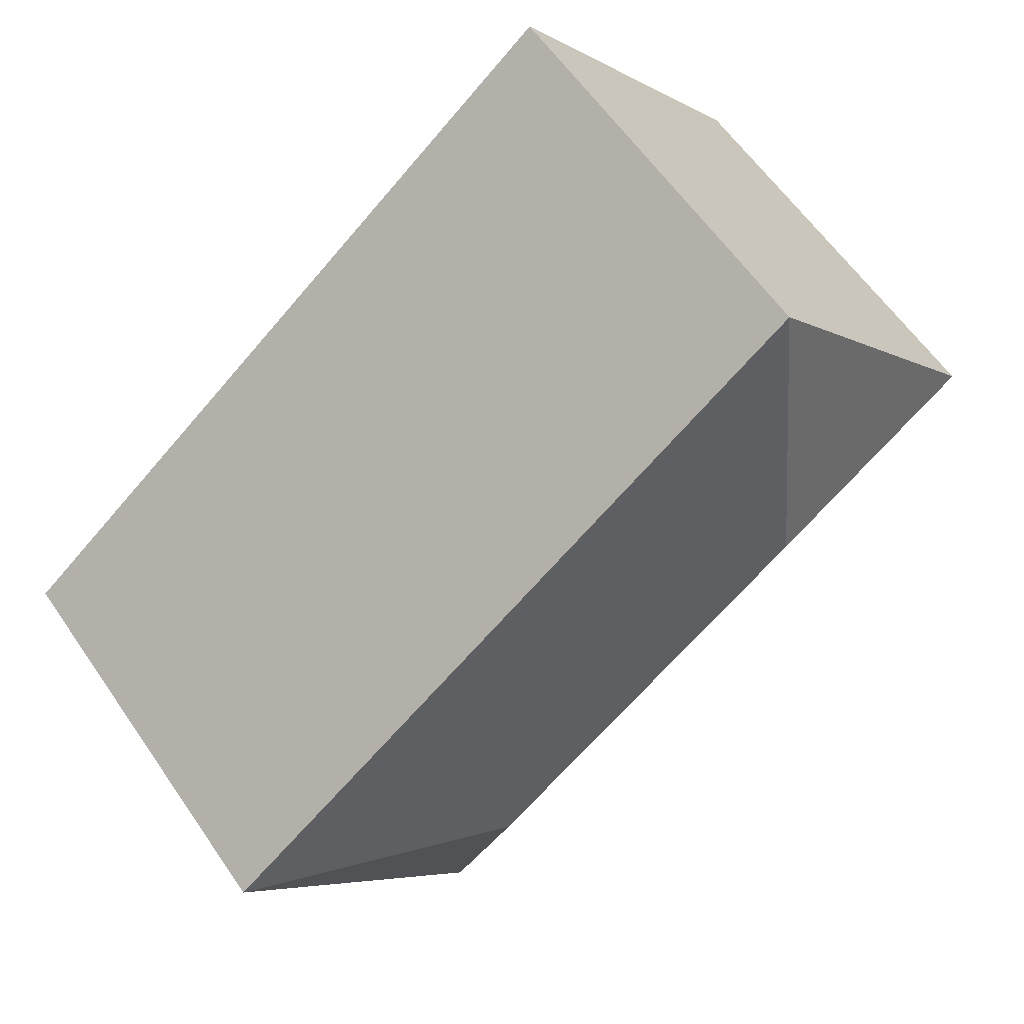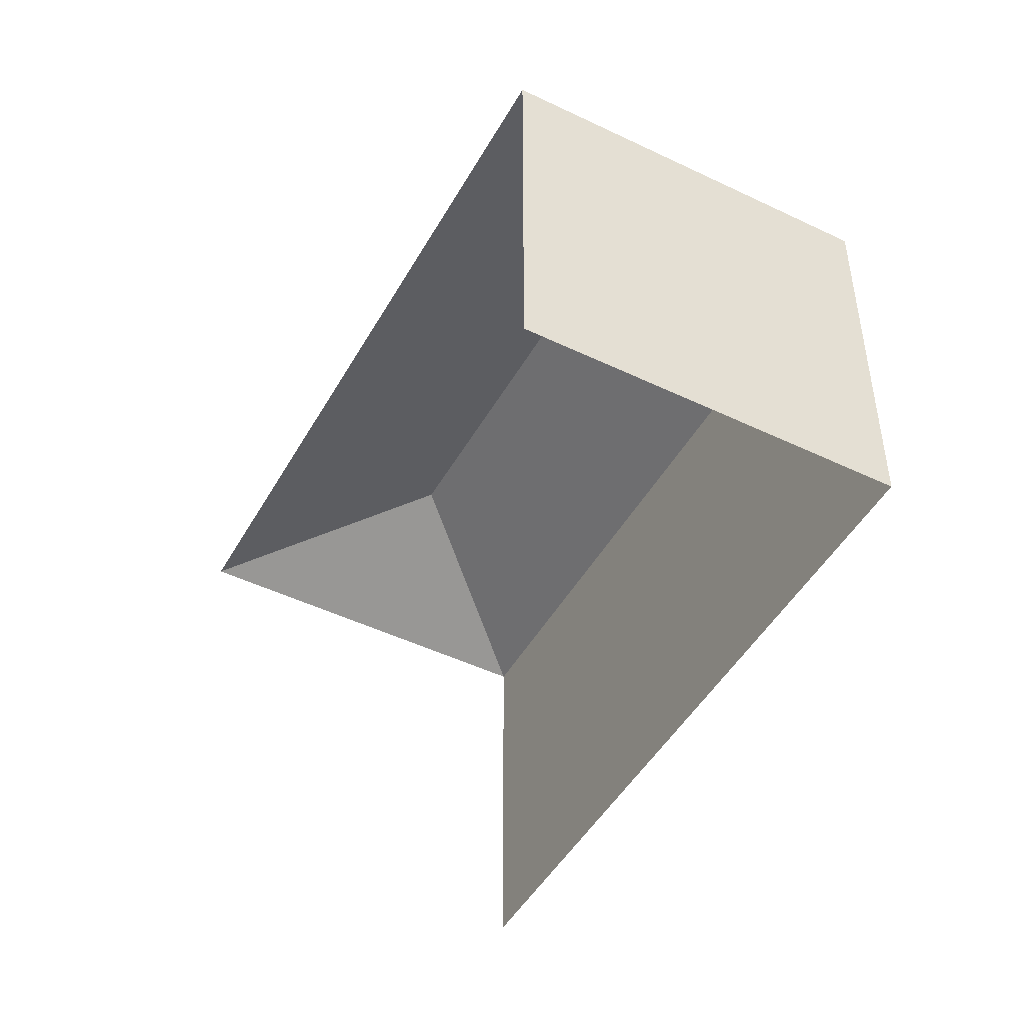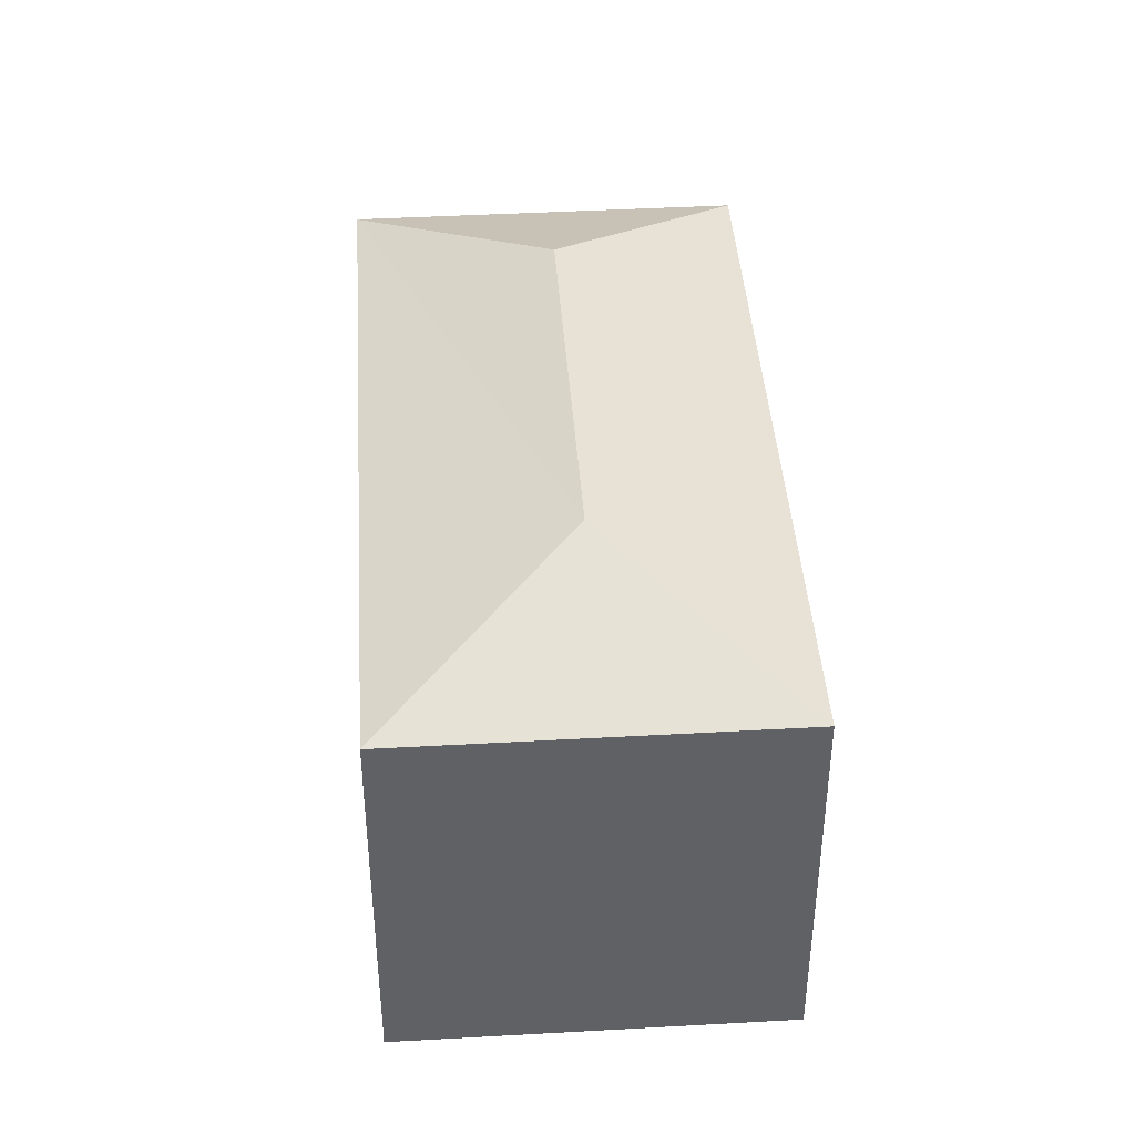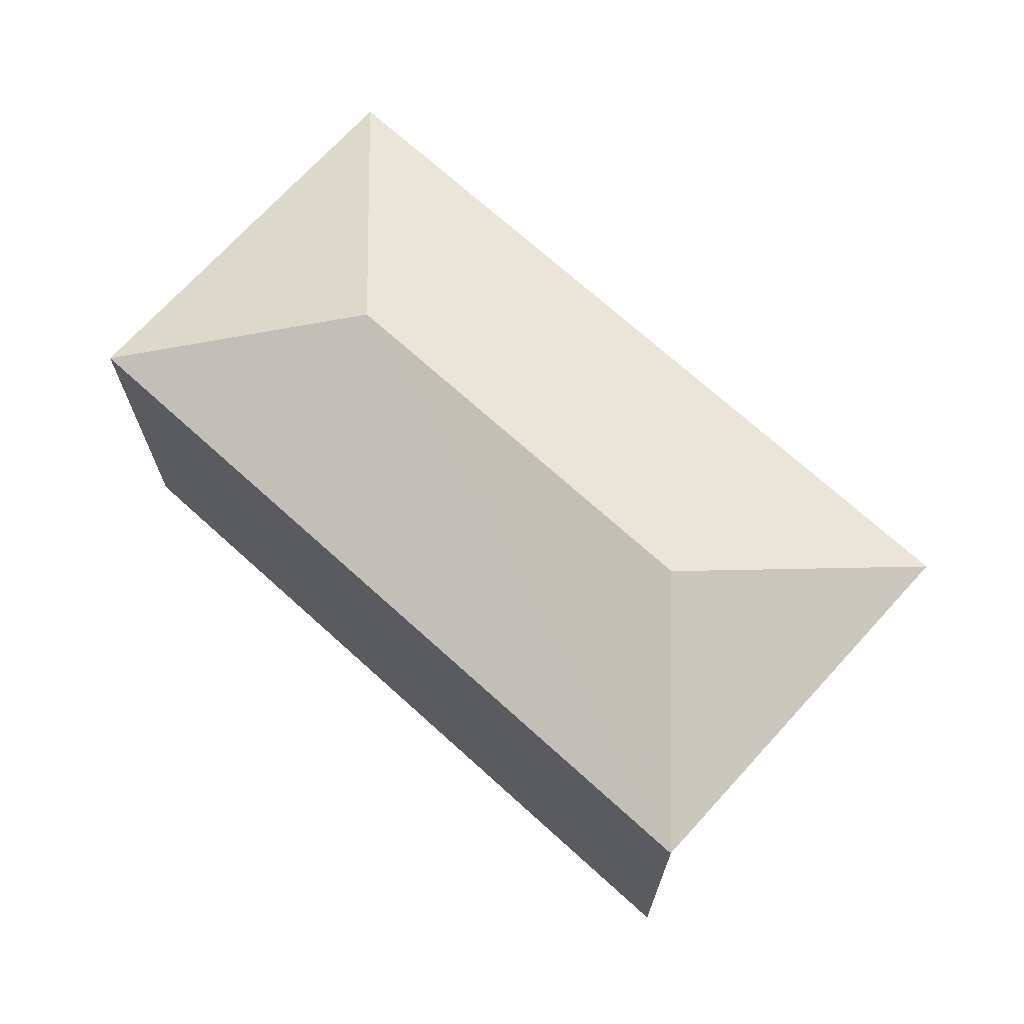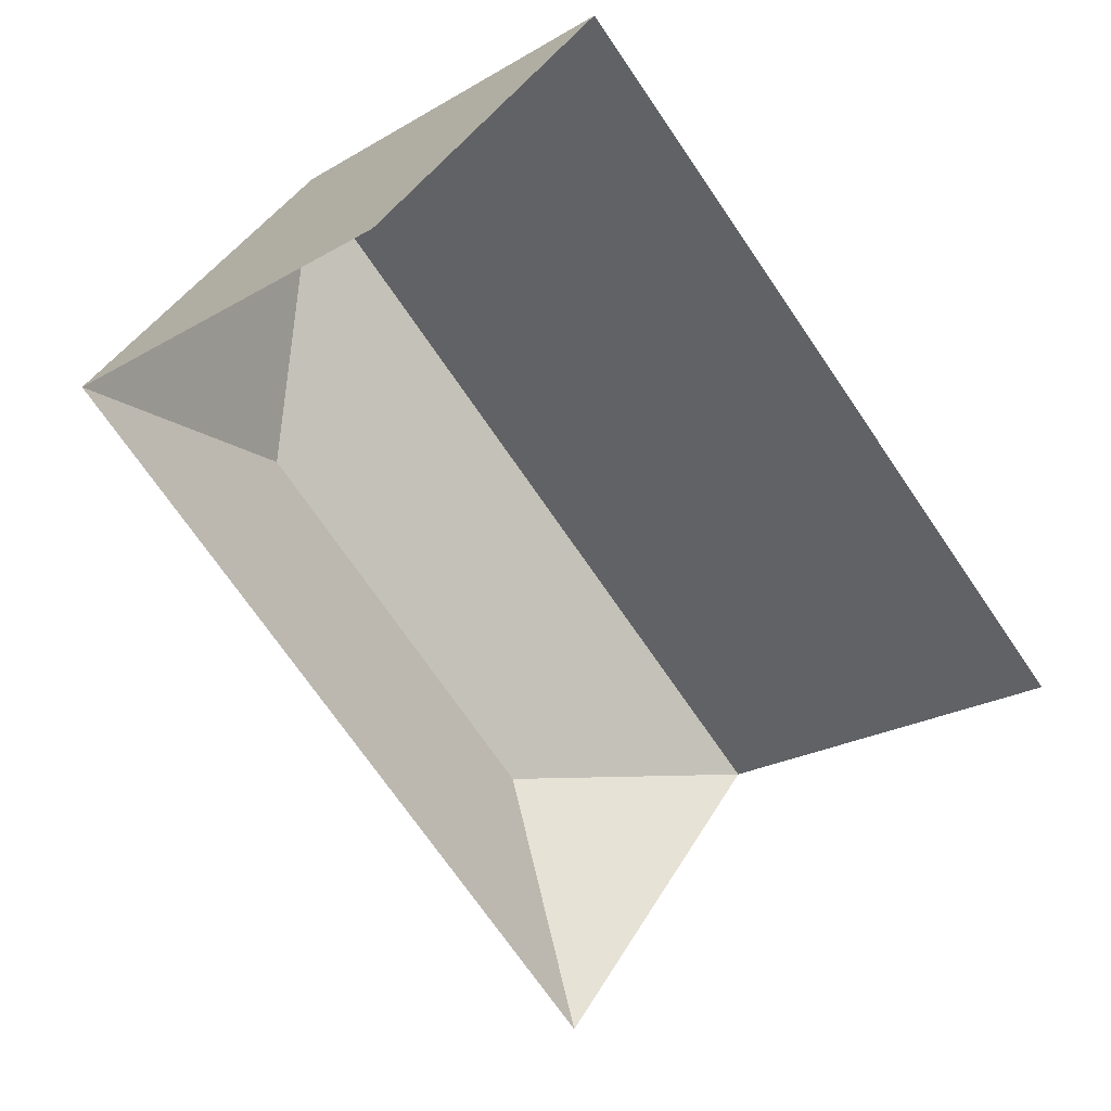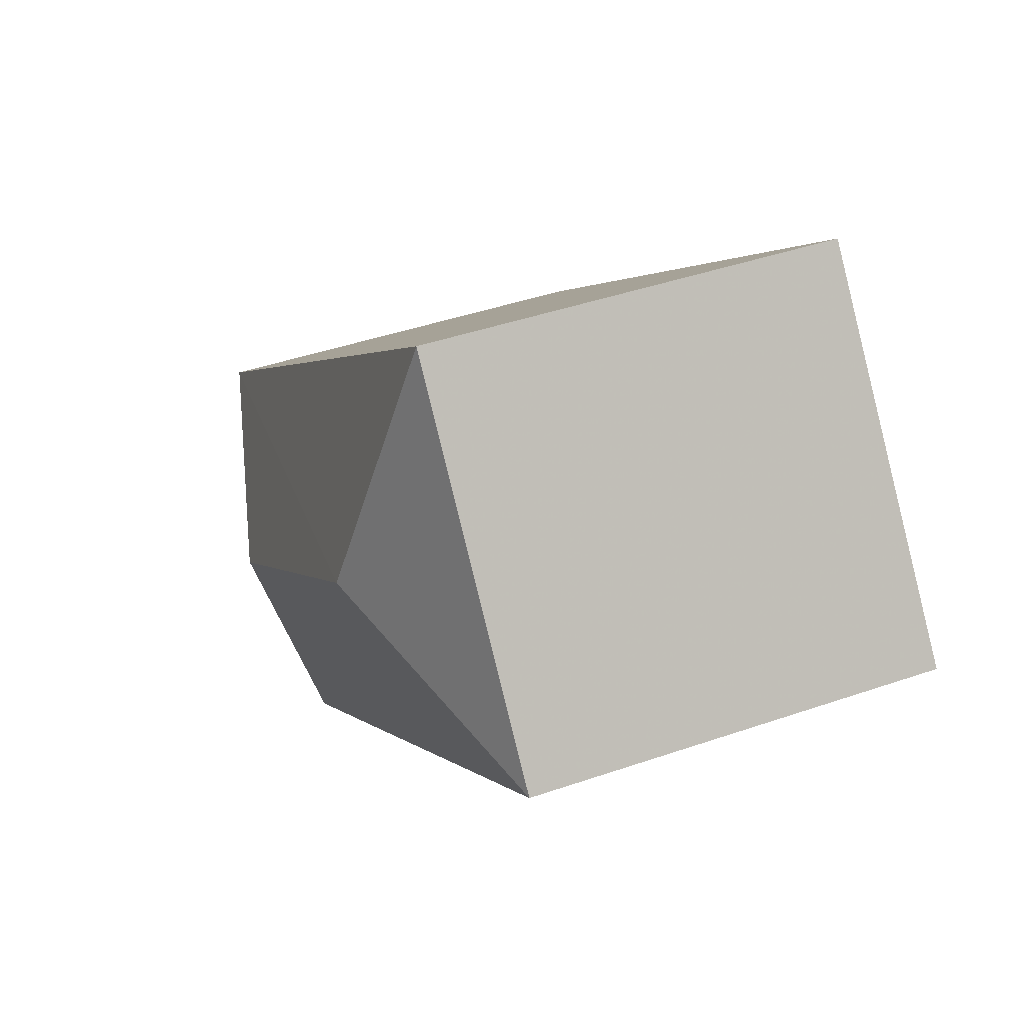
<metadata>
{"format":"obj","ext":"obj","renderer":"f3d","projection":"perspective","resolution":1024,"background":"white","views":[{"elev":60.3,"azim":-34.4,"up":"+Y"},{"elev":-47.5,"azim":100.2,"up":"+Z"},{"elev":42.2,"azim":124.8,"up":"+Z"},{"elev":70.7,"azim":-99.2,"up":"+Z"},{"elev":-21.9,"azim":136.0,"up":"+Y"},{"elev":42.5,"azim":67.5,"up":"+Y"}]}
</metadata>
<code>
v -2.232e+05 -1.27e+05 18.93
v -2.232e+05 -1.27e+05 18.93
v -2.232e+05 -1.27e+05 18.93
v -2.232e+05 -1.27e+05 18.93
v -2.232e+05 -1.27e+05 25.39
v -2.232e+05 -1.27e+05 25.39
v -2.232e+05 -1.27e+05 26.61
v -2.232e+05 -1.27e+05 26.61
v -2.232e+05 -1.27e+05 25.39
v -2.232e+05 -1.27e+05 25.39
f 1 2 3
f 1 4 2
f 9 1 3
f 5 9 3
f 5 3 2
f 6 5 2
f 5 6 7
f 8 5 7
f 8 9 5
f 7 9 8
f 7 10 9
f 7 6 10
f 6 2 4
f 10 6 4
f 9 4 1
f 9 10 4

</code>
